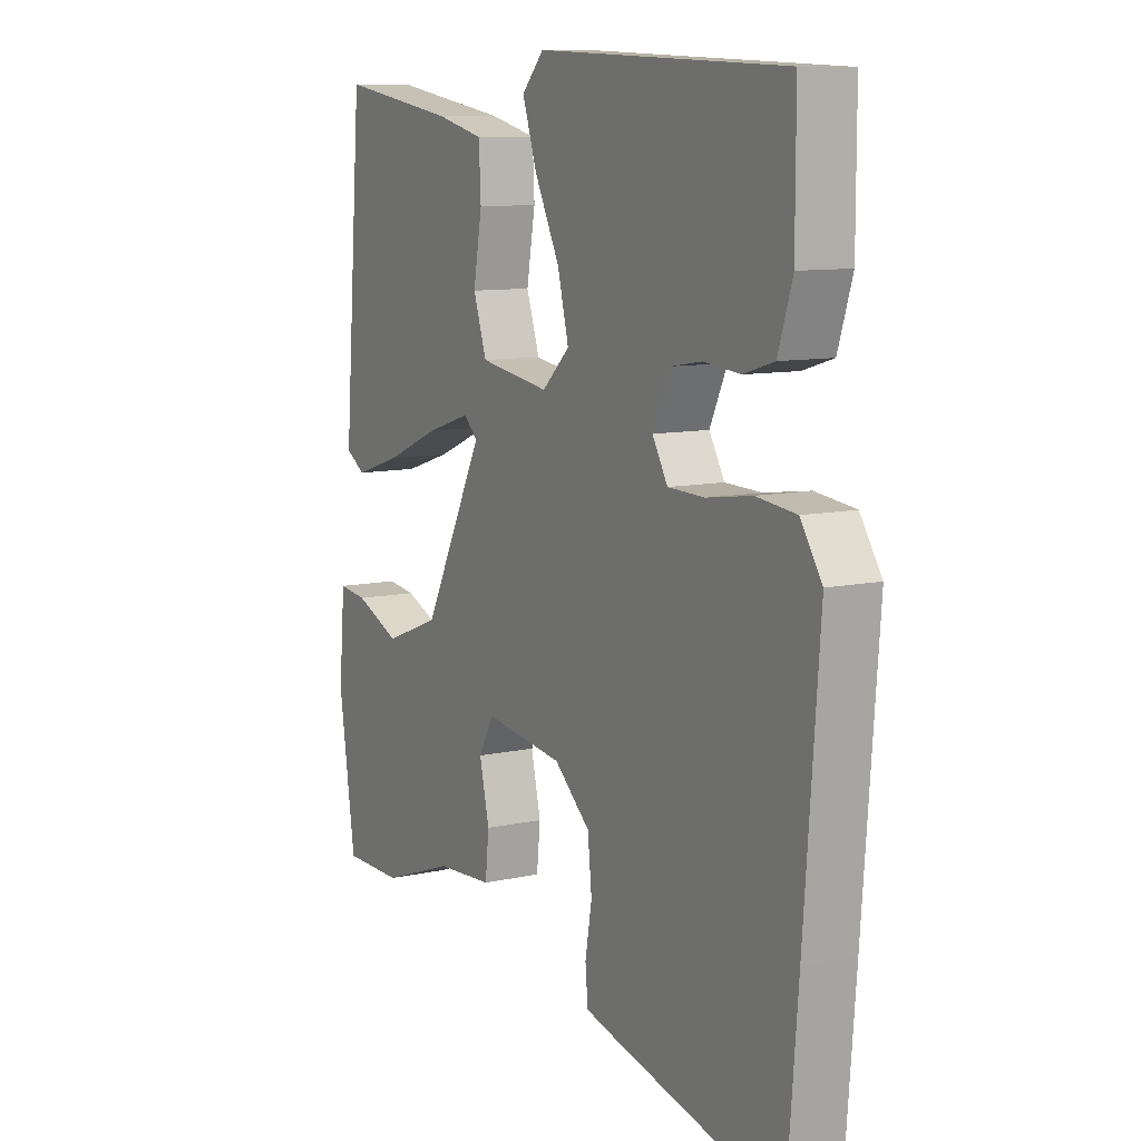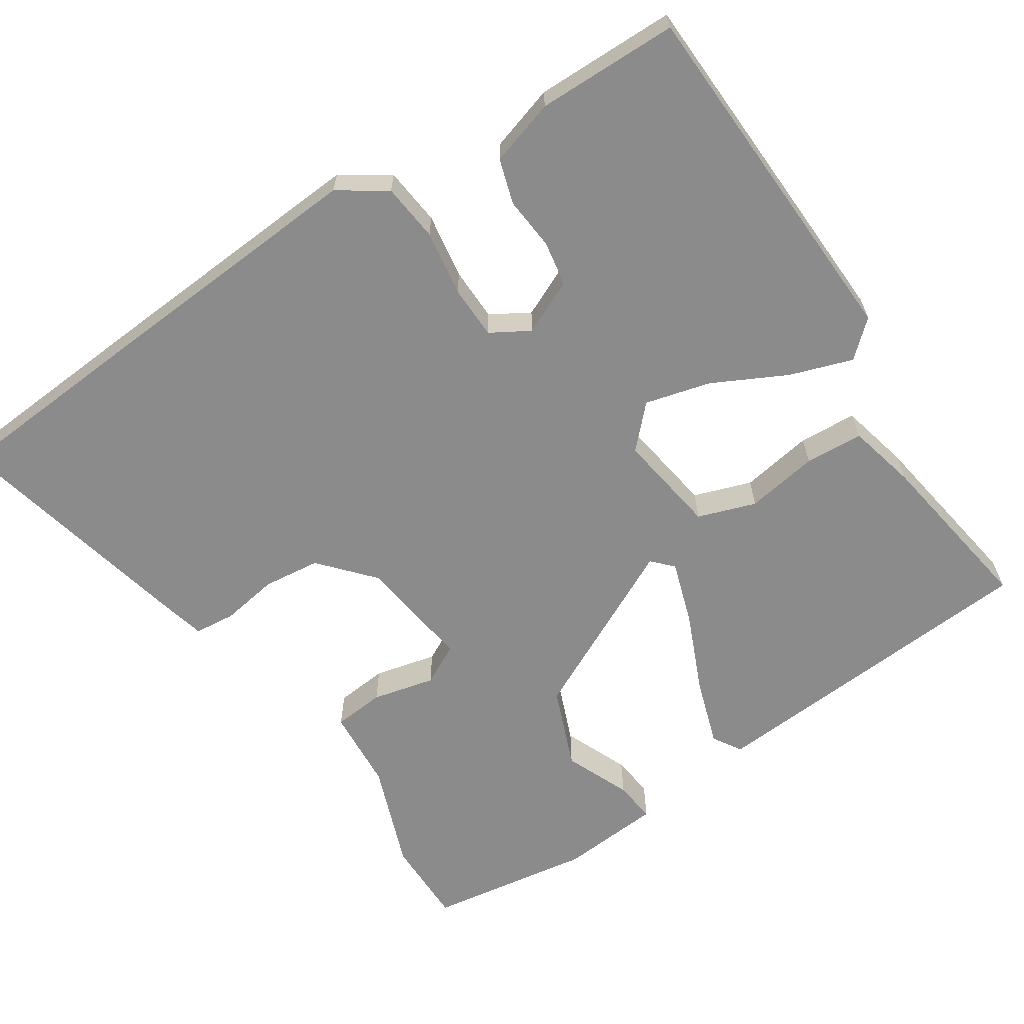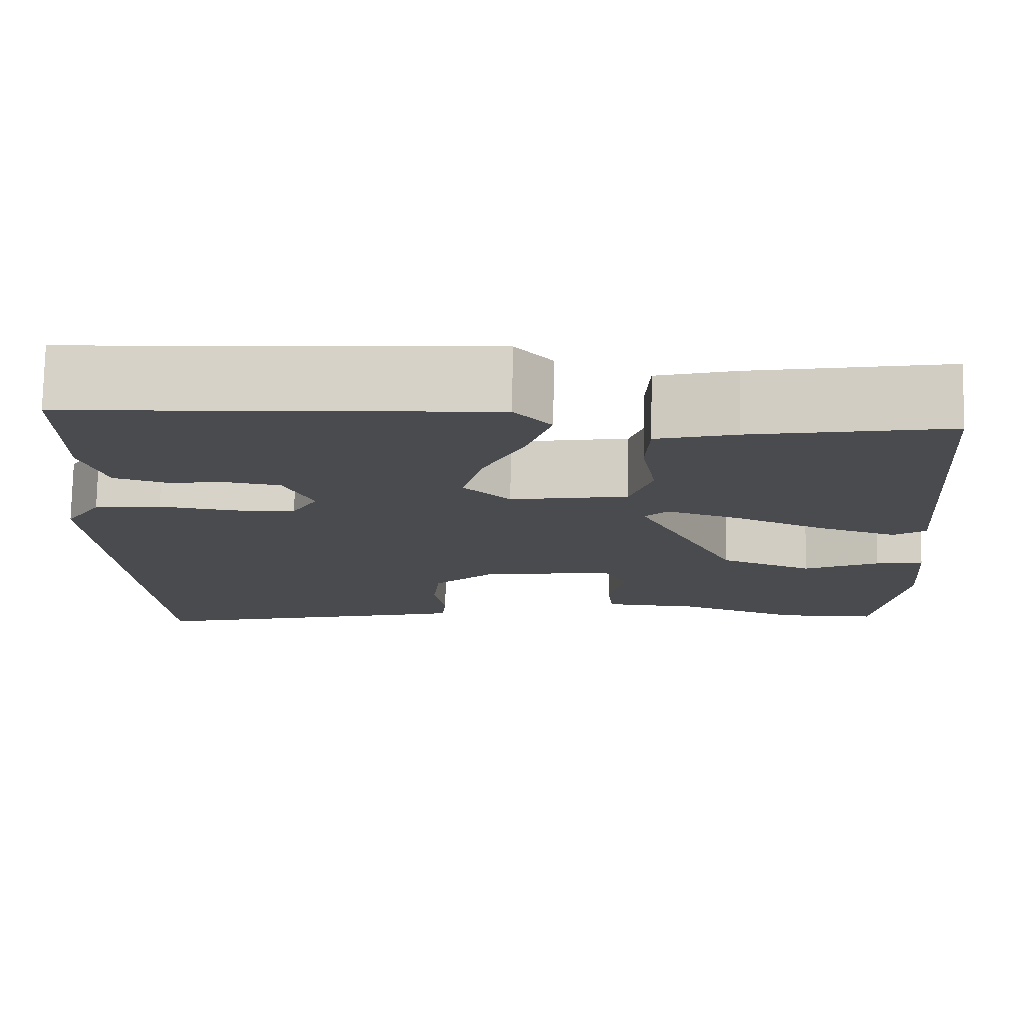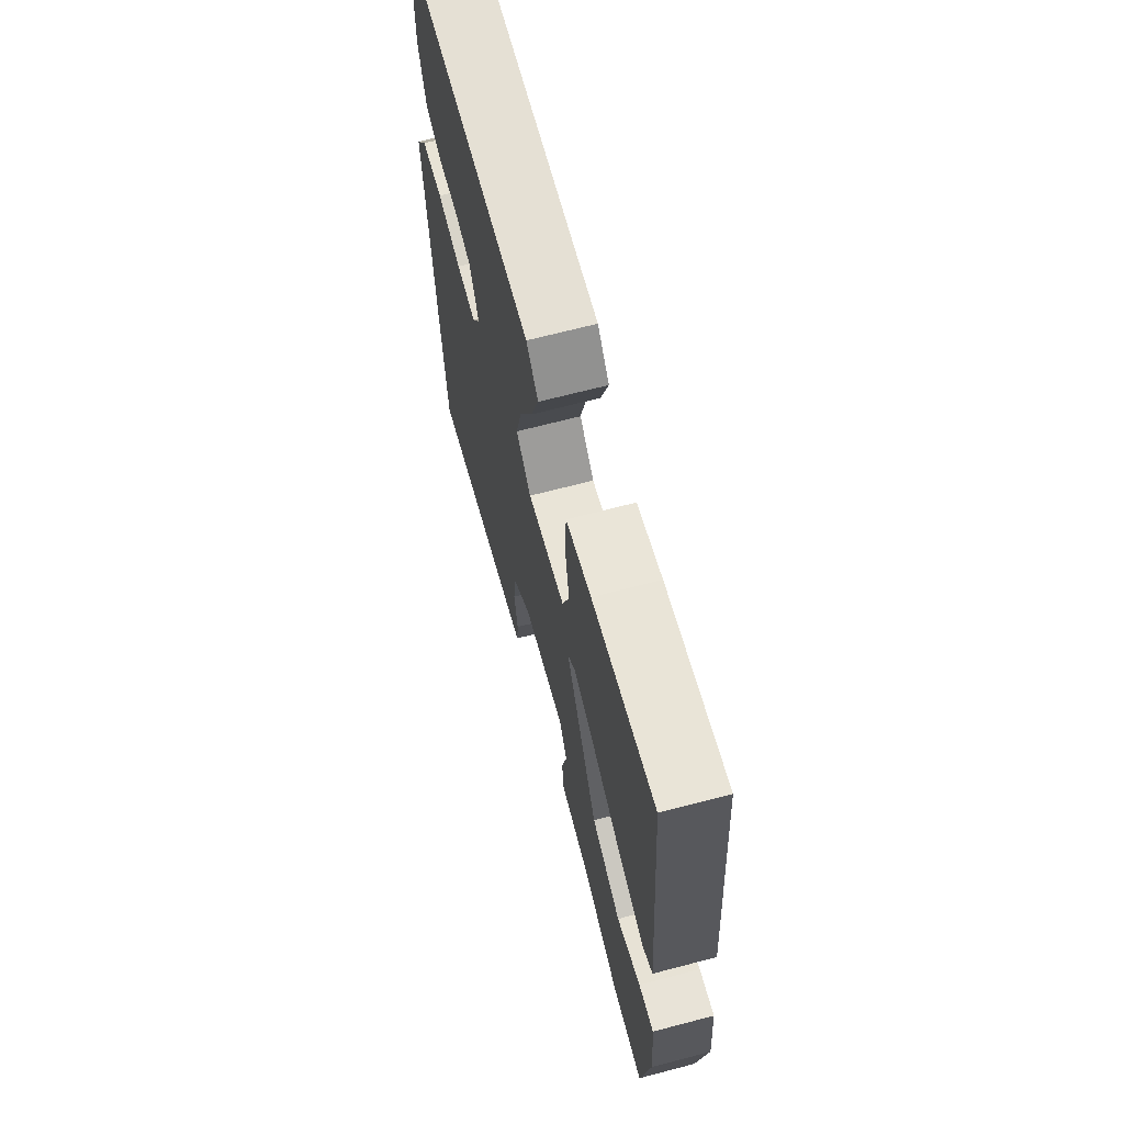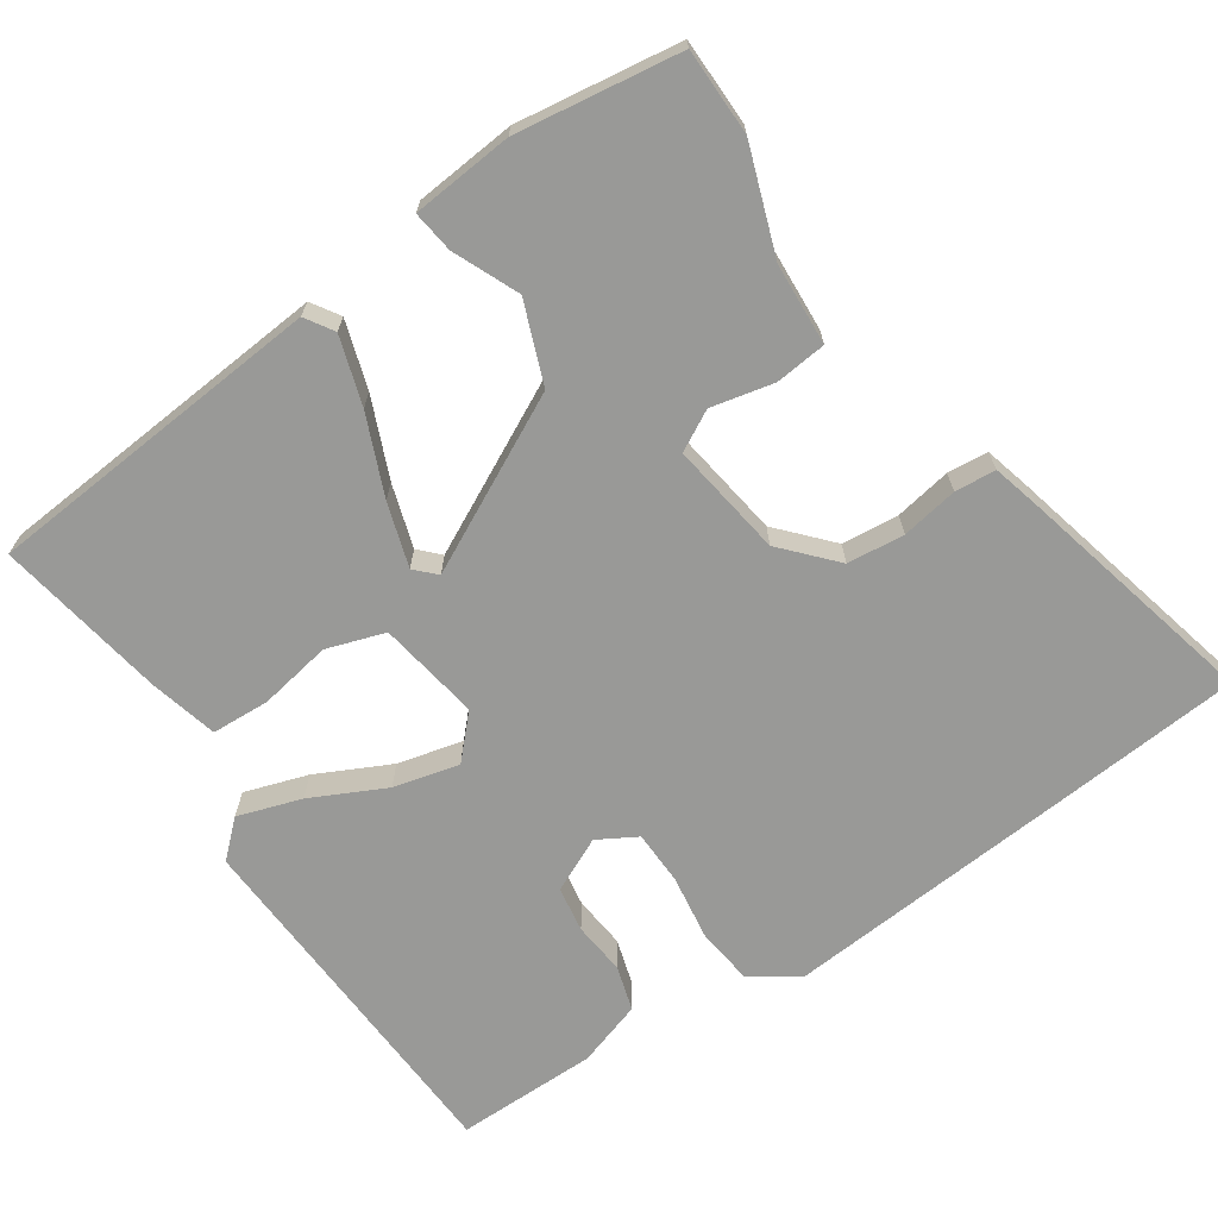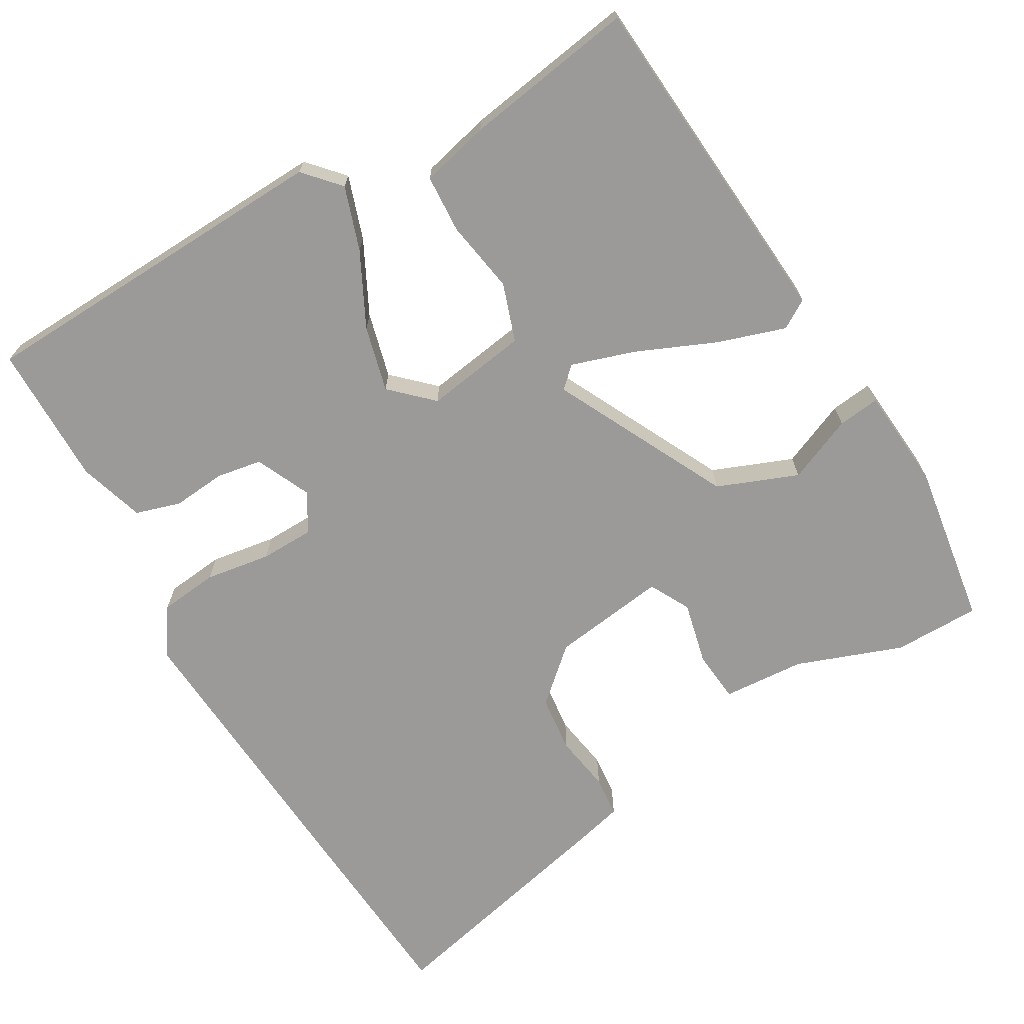
<metadata>
{"format":"obj","ext":"obj","renderer":"f3d","projection":"perspective","resolution":1024,"background":"white","views":[{"elev":9.8,"azim":-119.9,"up":"+Z"},{"elev":-63.8,"azim":-57.2,"up":"+Y"},{"elev":76.3,"azim":1.0,"up":"+Z"},{"elev":67.8,"azim":75.3,"up":"+Z"},{"elev":-68.8,"azim":124.2,"up":"+Y"},{"elev":-69.5,"azim":29.8,"up":"+Y"}]}
</metadata>
<code>
v -0.49 0.07 -0.624
v -0.511 0.07 -0.362
v -0.54 0.07 0.02
v -0.498 0.07 0.084
v -0.42 0.07 0.093
v -0.332 0.07 0.08
v -0.26 0.07 0.082
v -0.23 0.07 0.134
v -0.264 0.07 0.207
v -0.325 0.07 0.217
v -0.396 0.07 0.21
v -0.456 0.07 0.228
v -0.484 0.07 0.316
v -0.484 0.07 0.506
v 0.002 0.07 0.529
v 0.045 0.07 0.482
v 0.017 0.07 0.397
v -0.032 0.07 0.298
v -0.054 0.07 0.21
v 0 0.07 0.159
v 0.137 0.07 0.181
v 0.163 0.07 0.259
v 0.146 0.07 0.356
v 0.15 0.07 0.434
v 0.242 0.07 0.457
v 0.471 0.07 0.495
v 0.508 0.07 0.035
v 0.47 0.07 0.011
v 0.379 0.07 0.04
v 0.273 0.07 0.085
v 0.188 0.07 0.112
v 0.161 0.07 0.086
v 0.279 0.07 -0.147
v 0.387 0.07 -0.189
v 0.475 0.07 -0.151
v 0.531 0.07 -0.144
v 0.543 0.07 -0.28
v 0.511 0.07 -0.5
v 0.395 0.07 -0.501
v 0.253 0.07 -0.45
v 0.143 0.07 -0.443
v 0.136 0.07 -0.374
v 0.155 0.07 -0.29
v 0.126 0.07 -0.236
v -0.028 0.07 -0.258
v -0.098 0.07 -0.321
v -0.106 0.07 -0.398
v -0.093 0.07 -0.474
v -0.098 0.07 -0.529
v -0.16 0.07 -0.545
v -0.49 0 -0.624
v -0.511 0 -0.362
v -0.54 0 0.02
v -0.498 0 0.084
v -0.42 0 0.093
v -0.332 0 0.08
v -0.26 0 0.082
v -0.23 0 0.134
v -0.264 0 0.207
v -0.325 0 0.217
v -0.396 0 0.21
v -0.456 0 0.228
v -0.484 0 0.316
v -0.484 0 0.506
v 0.002 0 0.529
v 0.045 0 0.482
v 0.017 0 0.397
v -0.032 0 0.298
v -0.054 0 0.21
v 0 0 0.159
v 0.137 0 0.181
v 0.163 0 0.259
v 0.146 0 0.356
v 0.15 0 0.434
v 0.242 0 0.457
v 0.471 0 0.495
v 0.508 0 0.035
v 0.47 0 0.011
v 0.379 0 0.04
v 0.273 0 0.085
v 0.188 0 0.112
v 0.161 0 0.086
v 0.279 0 -0.147
v 0.387 0 -0.189
v 0.475 0 -0.151
v 0.531 0 -0.144
v 0.543 0 -0.28
v 0.511 0 -0.5
v 0.395 0 -0.501
v 0.253 0 -0.45
v 0.143 0 -0.443
v 0.136 0 -0.374
v 0.155 0 -0.29
v 0.126 0 -0.236
v -0.028 0 -0.258
v -0.098 0 -0.321
v -0.106 0 -0.398
v -0.093 0 -0.474
v -0.098 0 -0.529
v -0.16 0 -0.545
f 47 48 49 50
f 46 47 50 1
f 45 46 1 2
f 40 41 42 43
f 40 43 44
f 39 40 44
f 38 39 44
f 37 38 44
f 34 35 36 37
f 33 34 37 44
f 32 33 44 45
f 27 28 29 30
f 27 30 31
f 26 27 31
f 25 26 31 32
f 22 23 24 25
f 21 22 25 32
f 15 16 17 18
f 15 18 19
f 14 15 19
f 13 14 19 20
f 10 11 12 13
f 9 10 13
f 3 4 5 6
f 3 6 7
f 2 3 7
f 45 2 7 8
f 20 21 32 45
f 9 13 20
f 8 9 20 45
f 100 99 98 97
f 51 100 97 96
f 52 51 96 95
f 93 92 91 90
f 94 93 90
f 94 90 89
f 94 89 88
f 94 88 87
f 87 86 85 84
f 94 87 84 83
f 95 94 83 82
f 80 79 78 77
f 81 80 77
f 81 77 76
f 82 81 76 75
f 75 74 73 72
f 82 75 72 71
f 68 67 66 65
f 69 68 65
f 69 65 64
f 70 69 64 63
f 63 62 61 60
f 63 60 59
f 56 55 54 53
f 57 56 53
f 57 53 52
f 58 57 52 95
f 95 82 71 70
f 70 63 59
f 95 70 59 58
f 1 51 52 2
f 2 52 53 3
f 3 53 54 4
f 4 54 55 5
f 5 55 56 6
f 6 56 57 7
f 7 57 58 8
f 8 58 59 9
f 9 59 60 10
f 10 60 61 11
f 11 61 62 12
f 12 62 63 13
f 13 63 64 14
f 14 64 65 15
f 15 65 66 16
f 16 66 67 17
f 17 67 68 18
f 18 68 69 19
f 19 69 70 20
f 20 70 71 21
f 21 71 72 22
f 22 72 73 23
f 23 73 74 24
f 24 74 75 25
f 25 75 76 26
f 26 76 77 27
f 27 77 78 28
f 28 78 79 29
f 29 79 80 30
f 30 80 81 31
f 31 81 82 32
f 32 82 83 33
f 33 83 84 34
f 34 84 85 35
f 35 85 86 36
f 36 86 87 37
f 37 87 88 38
f 38 88 89 39
f 39 89 90 40
f 40 90 91 41
f 41 91 92 42
f 42 92 93 43
f 43 93 94 44
f 44 94 95 45
f 45 95 96 46
f 46 96 97 47
f 47 97 98 48
f 48 98 99 49
f 49 99 100 50
f 50 100 51 1

</code>
